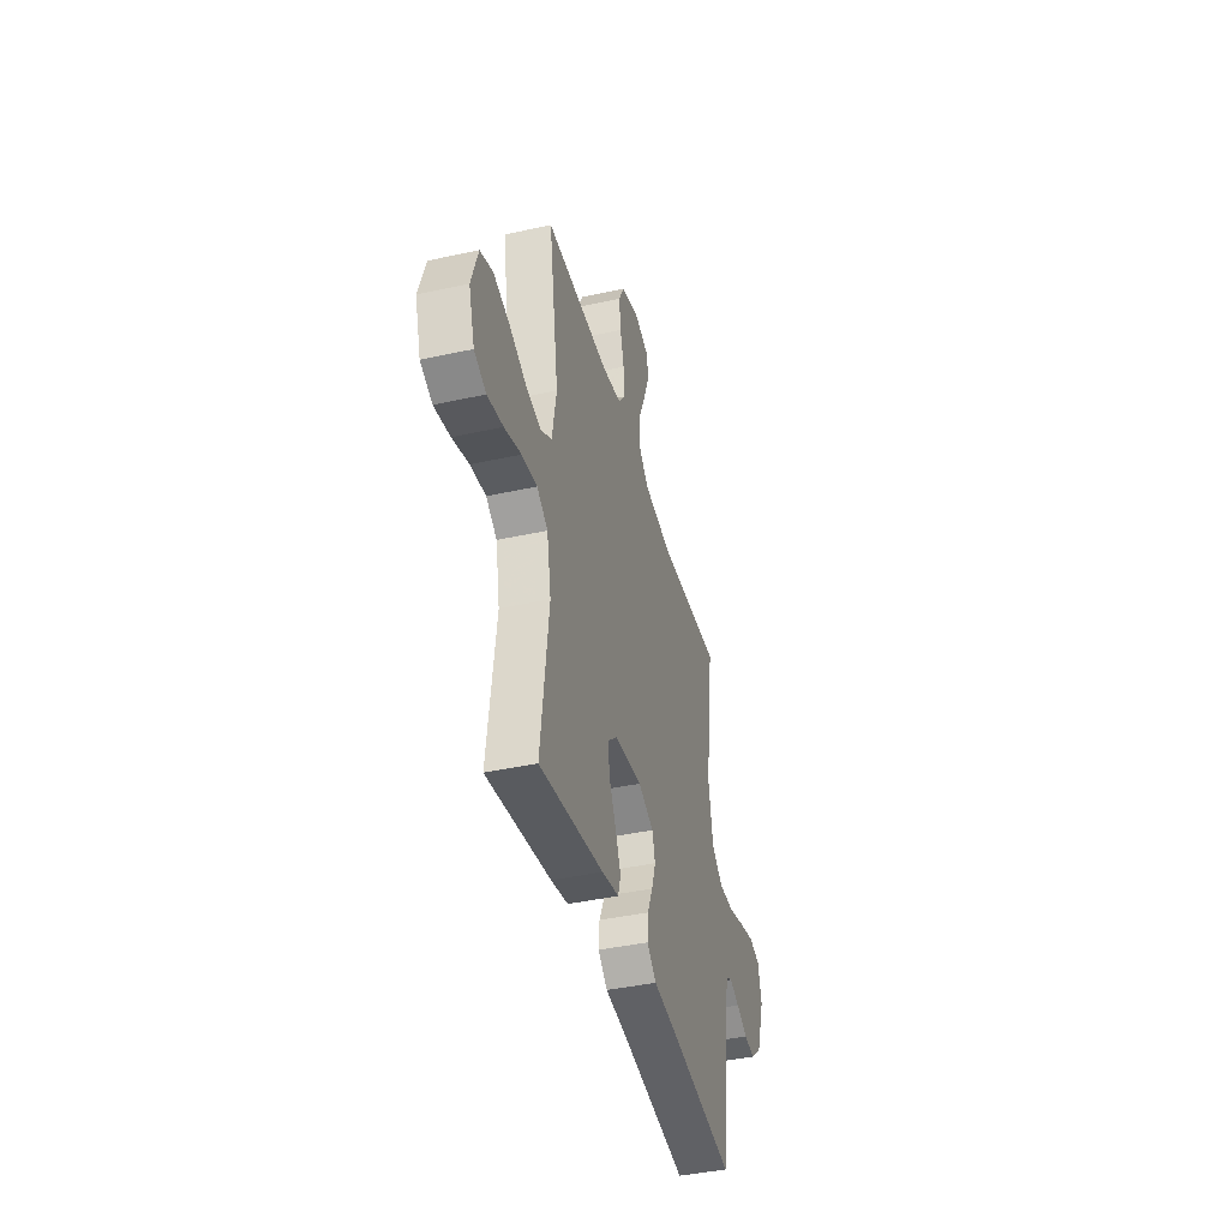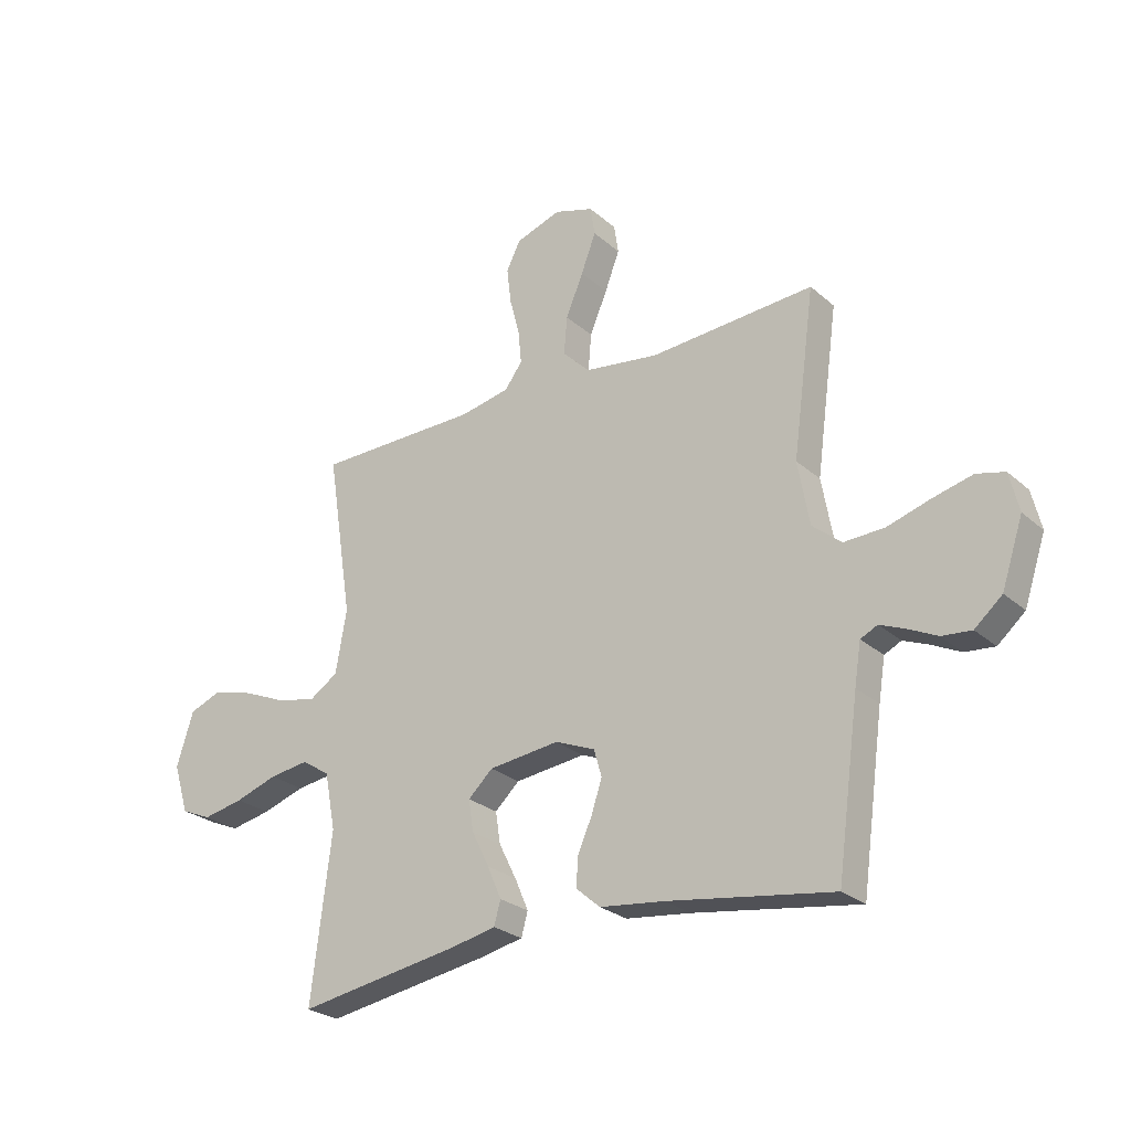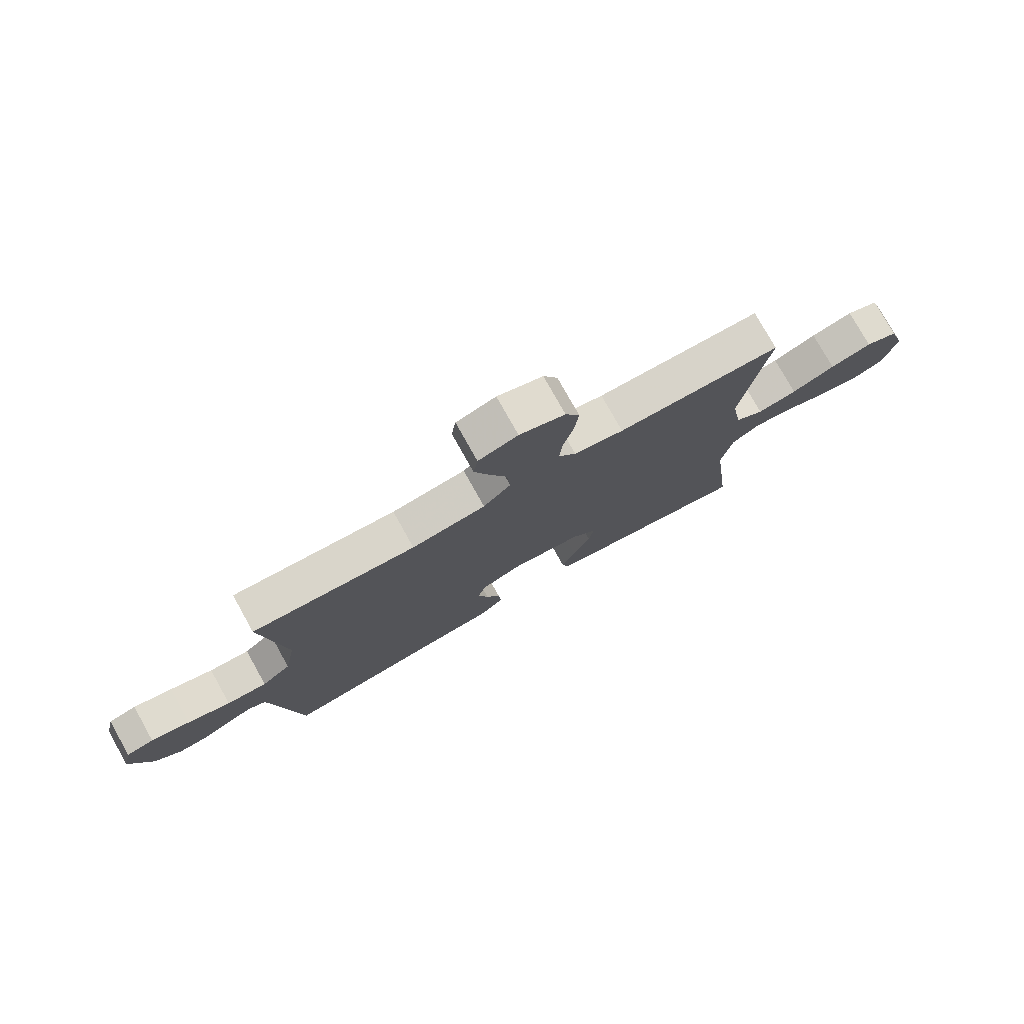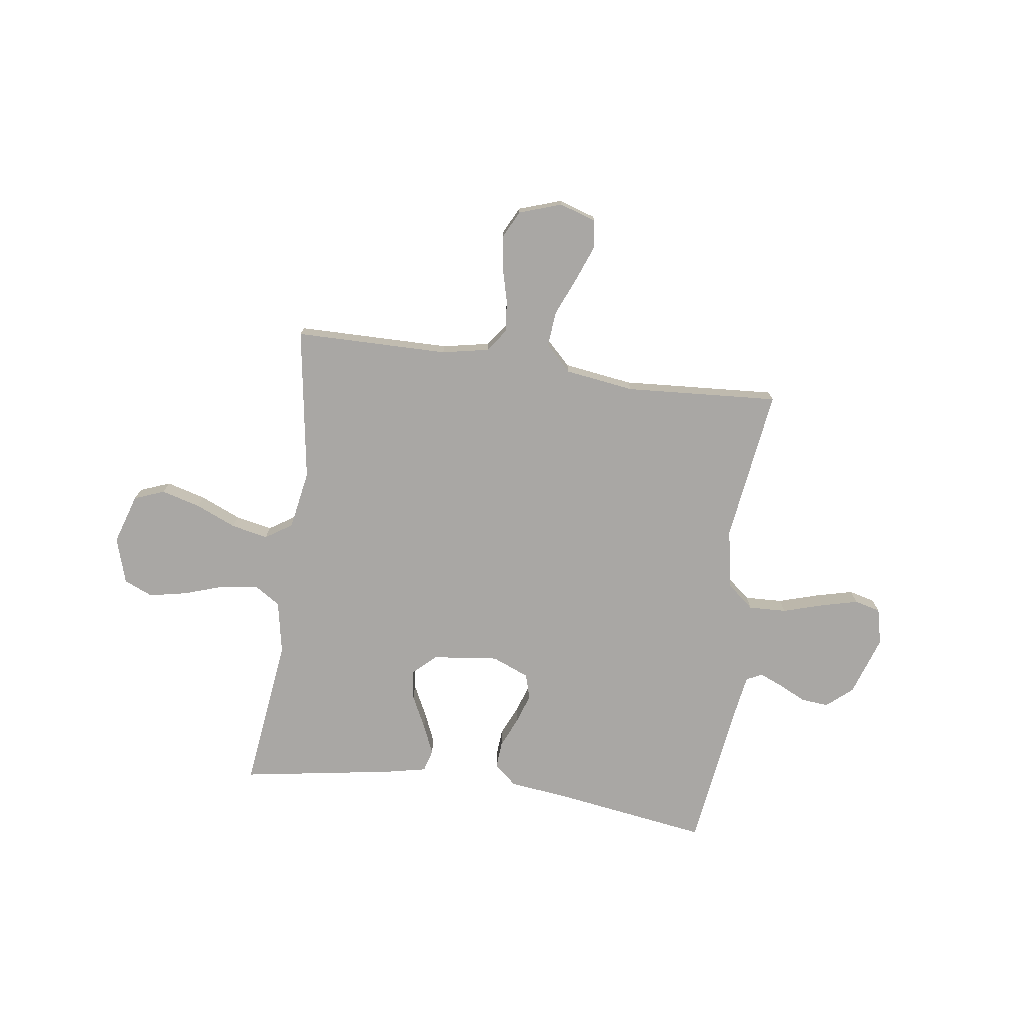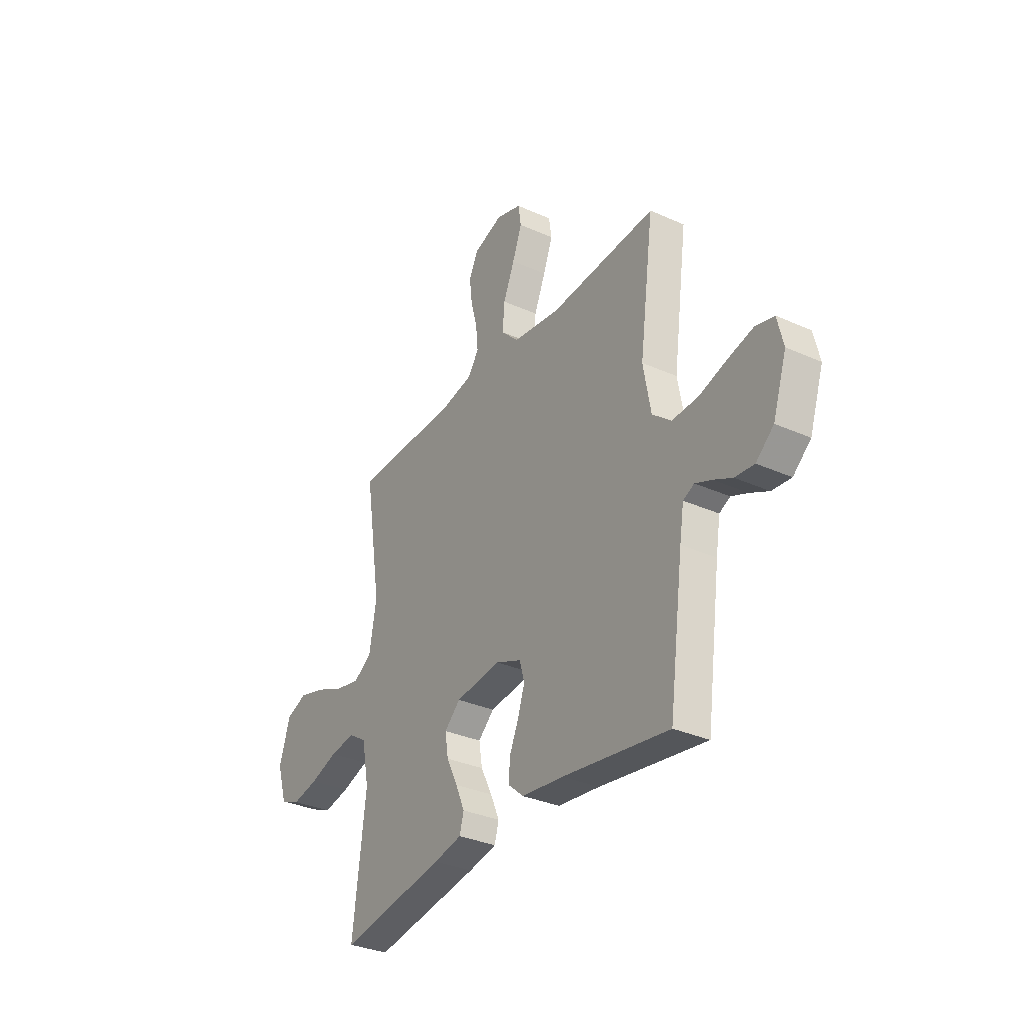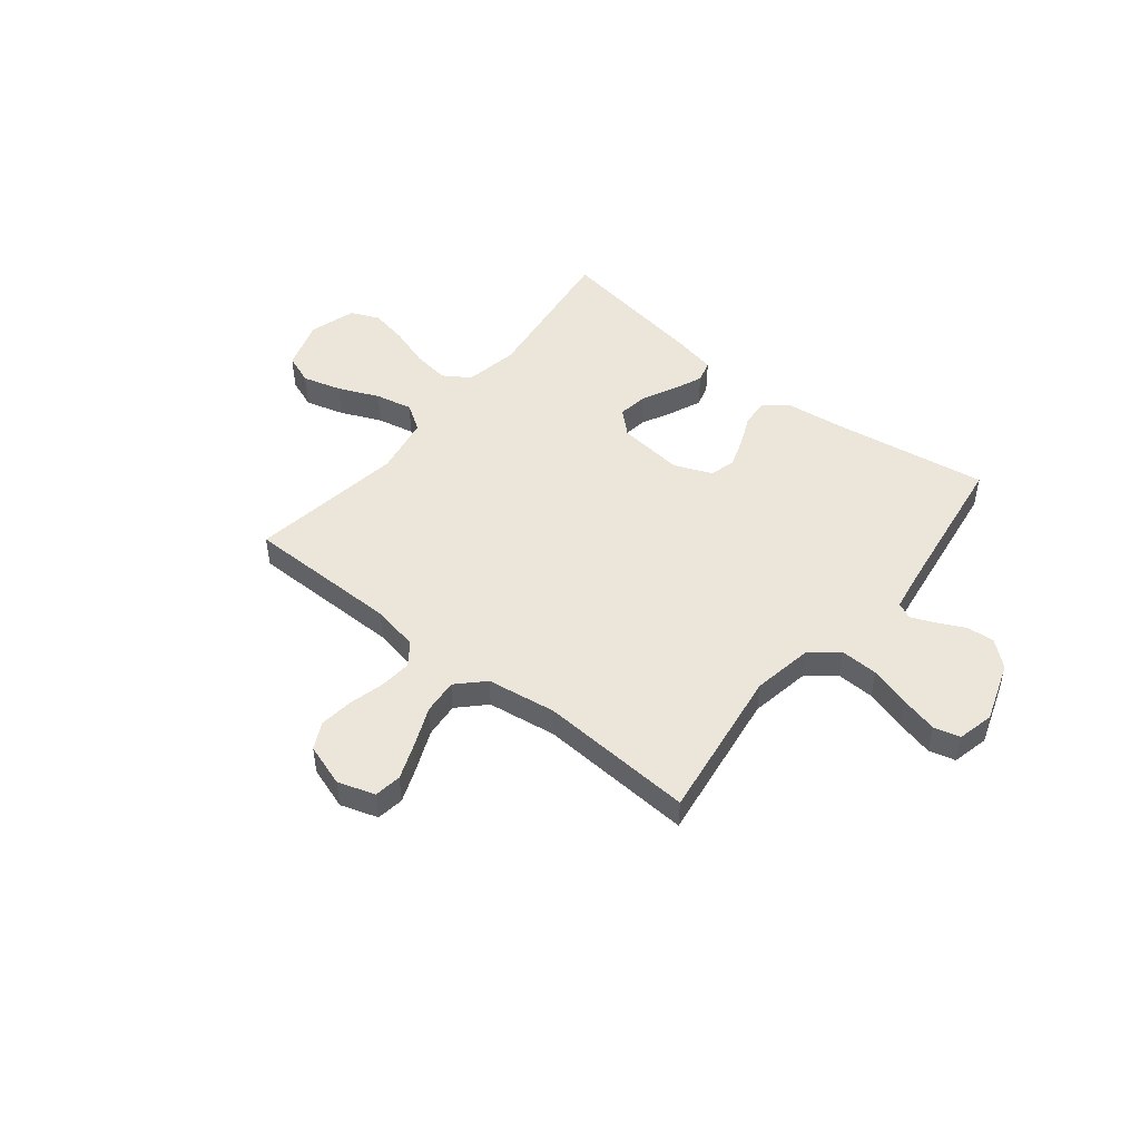
<metadata>
{"format":"obj","ext":"obj","renderer":"f3d","projection":"perspective","resolution":1024,"background":"white","views":[{"elev":-41.5,"azim":-75.1,"up":"+Z"},{"elev":-25.9,"azim":36.5,"up":"+Z"},{"elev":77.0,"azim":150.8,"up":"+Z"},{"elev":-74.7,"azim":-8.0,"up":"+Y"},{"elev":-32.6,"azim":58.1,"up":"+Z"},{"elev":48.5,"azim":38.5,"up":"+Y"}]}
</metadata>
<code>
v -0.5 0.07 0.5
v -0.2 0.07 0.503
v -0.109 0.07 0.521
v -0.077 0.07 0.565
v -0.083 0.07 0.627
v -0.101 0.07 0.695
v -0.109 0.07 0.761
v -0.083 0.07 0.813
v 0 0.07 0.841
v 0.072 0.07 0.818
v 0.08 0.07 0.765
v 0.053 0.07 0.694
v 0.021 0.07 0.618
v 0.015 0.07 0.549
v 0.065 0.07 0.499
v 0.2 0.07 0.48
v 0.5 0.07 0.5
v 0.459 0.07 0.2
v 0.48 0.07 0.083
v 0.533 0.07 0.039
v 0.607 0.07 0.042
v 0.686 0.07 0.066
v 0.758 0.07 0.084
v 0.809 0.07 0.071
v 0.826 0.07 0
v 0.787 0.07 -0.117
v 0.737 0.07 -0.16
v 0.683 0.07 -0.155
v 0.63 0.07 -0.129
v 0.584 0.07 -0.11
v 0.553 0.07 -0.125
v 0.541 0.07 -0.2
v 0.5 0.07 -0.5
v 0.2 0.07 -0.455
v 0.082 0.07 -0.441
v 0.038 0.07 -0.403
v 0.042 0.07 -0.35
v 0.068 0.07 -0.291
v 0.087 0.07 -0.233
v 0.073 0.07 -0.184
v 0 0.07 -0.154
v -0.129 0.07 -0.169
v -0.174 0.07 -0.211
v -0.165 0.07 -0.269
v -0.133 0.07 -0.333
v -0.108 0.07 -0.391
v -0.12 0.07 -0.434
v -0.2 0.07 -0.451
v -0.5 0.07 -0.5
v -0.463 0.07 -0.2
v -0.483 0.07 -0.096
v -0.534 0.07 -0.063
v -0.606 0.07 -0.073
v -0.684 0.07 -0.099
v -0.758 0.07 -0.114
v -0.814 0.07 -0.09
v -0.842 0.07 0
v -0.811 0.07 0.098
v -0.752 0.07 0.121
v -0.676 0.07 0.1
v -0.597 0.07 0.066
v -0.525 0.07 0.051
v -0.473 0.07 0.085
v -0.453 0.07 0.2
v -0.5 0 0.5
v -0.2 0 0.503
v -0.109 0 0.521
v -0.077 0 0.565
v -0.083 0 0.627
v -0.101 0 0.695
v -0.109 0 0.761
v -0.083 0 0.813
v 0 0 0.841
v 0.072 0 0.818
v 0.08 0 0.765
v 0.053 0 0.694
v 0.021 0 0.618
v 0.015 0 0.549
v 0.065 0 0.499
v 0.2 0 0.48
v 0.5 0 0.5
v 0.459 0 0.2
v 0.48 0 0.083
v 0.533 0 0.039
v 0.607 0 0.042
v 0.686 0 0.066
v 0.758 0 0.084
v 0.809 0 0.071
v 0.826 0 0
v 0.787 0 -0.117
v 0.737 0 -0.16
v 0.683 0 -0.155
v 0.63 0 -0.129
v 0.584 0 -0.11
v 0.553 0 -0.125
v 0.541 0 -0.2
v 0.5 0 -0.5
v 0.2 0 -0.455
v 0.082 0 -0.441
v 0.038 0 -0.403
v 0.042 0 -0.35
v 0.068 0 -0.291
v 0.087 0 -0.233
v 0.073 0 -0.184
v 0 0 -0.154
v -0.129 0 -0.169
v -0.174 0 -0.211
v -0.165 0 -0.269
v -0.133 0 -0.333
v -0.108 0 -0.391
v -0.12 0 -0.434
v -0.2 0 -0.451
v -0.5 0 -0.5
v -0.463 0 -0.2
v -0.483 0 -0.096
v -0.534 0 -0.063
v -0.606 0 -0.073
v -0.684 0 -0.099
v -0.758 0 -0.114
v -0.814 0 -0.09
v -0.842 0 0
v -0.811 0 0.098
v -0.752 0 0.121
v -0.676 0 0.1
v -0.597 0 0.066
v -0.525 0 0.051
v -0.473 0 0.085
v -0.453 0 0.2
f 59 60 61
f 58 59 61
f 57 58 61
f 56 57 61
f 55 56 61
f 54 55 61
f 53 54 61
f 52 53 61 62
f 51 52 62 63
f 48 49 50
f 47 48 50
f 46 47 50
f 45 46 50
f 44 45 50
f 51 63 64
f 50 51 64
f 44 50 64
f 43 44 64
f 36 37 38
f 35 36 38
f 34 35 38
f 34 38 39
f 33 34 39
f 32 33 39
f 31 32 39 40
f 27 28 29
f 26 27 29
f 25 26 29
f 24 25 29
f 23 24 29
f 22 23 29
f 21 22 29
f 20 21 29 30
f 31 40 41
f 30 31 41
f 20 30 41
f 19 20 41
f 11 12 13
f 10 11 13
f 9 10 13
f 8 9 13
f 7 8 13
f 6 7 13
f 5 6 13
f 4 5 13 14
f 3 4 14 15
f 64 1 2
f 43 64 2
f 42 43 2
f 3 15 16
f 2 3 16
f 42 2 16
f 41 42 16
f 19 41 16
f 18 19 16
f 16 17 18
f 125 124 123
f 125 123 122
f 125 122 121
f 125 121 120
f 125 120 119
f 125 119 118
f 125 118 117
f 126 125 117 116
f 127 126 116 115
f 114 113 112
f 114 112 111
f 114 111 110
f 114 110 109
f 114 109 108
f 128 127 115
f 128 115 114
f 128 114 108
f 128 108 107
f 102 101 100
f 102 100 99
f 102 99 98
f 103 102 98
f 103 98 97
f 103 97 96
f 104 103 96 95
f 93 92 91
f 93 91 90
f 93 90 89
f 93 89 88
f 93 88 87
f 93 87 86
f 93 86 85
f 94 93 85 84
f 105 104 95
f 105 95 94
f 105 94 84
f 105 84 83
f 77 76 75
f 77 75 74
f 77 74 73
f 77 73 72
f 77 72 71
f 77 71 70
f 77 70 69
f 78 77 69 68
f 79 78 68 67
f 66 65 128
f 66 128 107
f 66 107 106
f 80 79 67
f 80 67 66
f 80 66 106
f 80 106 105
f 80 105 83
f 80 83 82
f 82 81 80
f 1 65 66 2
f 2 66 67 3
f 3 67 68 4
f 4 68 69 5
f 5 69 70 6
f 6 70 71 7
f 7 71 72 8
f 8 72 73 9
f 9 73 74 10
f 10 74 75 11
f 11 75 76 12
f 12 76 77 13
f 13 77 78 14
f 14 78 79 15
f 15 79 80 16
f 16 80 81 17
f 17 81 82 18
f 18 82 83 19
f 19 83 84 20
f 20 84 85 21
f 21 85 86 22
f 22 86 87 23
f 23 87 88 24
f 24 88 89 25
f 25 89 90 26
f 26 90 91 27
f 27 91 92 28
f 28 92 93 29
f 29 93 94 30
f 30 94 95 31
f 31 95 96 32
f 32 96 97 33
f 33 97 98 34
f 34 98 99 35
f 35 99 100 36
f 36 100 101 37
f 37 101 102 38
f 38 102 103 39
f 39 103 104 40
f 40 104 105 41
f 41 105 106 42
f 42 106 107 43
f 43 107 108 44
f 44 108 109 45
f 45 109 110 46
f 46 110 111 47
f 47 111 112 48
f 48 112 113 49
f 49 113 114 50
f 50 114 115 51
f 51 115 116 52
f 52 116 117 53
f 53 117 118 54
f 54 118 119 55
f 55 119 120 56
f 56 120 121 57
f 57 121 122 58
f 58 122 123 59
f 59 123 124 60
f 60 124 125 61
f 61 125 126 62
f 62 126 127 63
f 63 127 128 64
f 64 128 65 1

</code>
